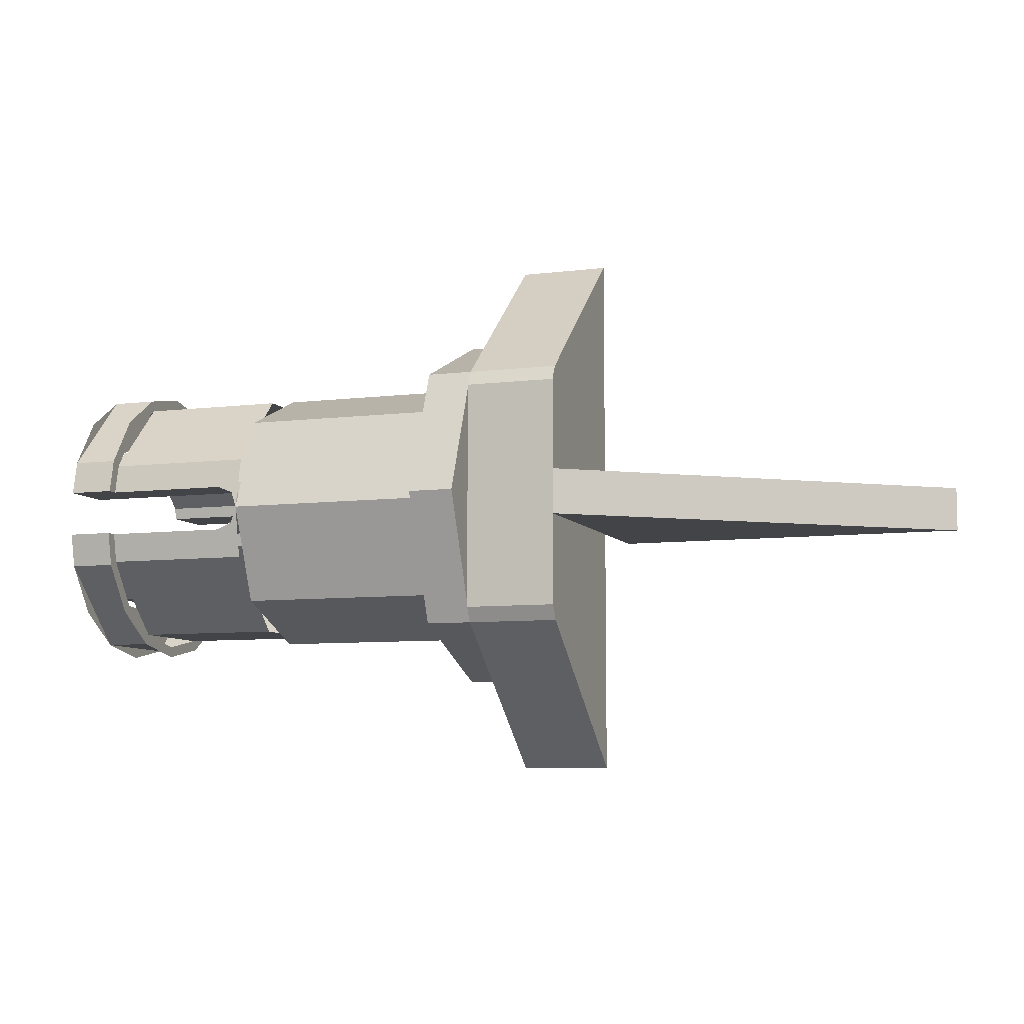
<metadata>
{"format":"obj","ext":"obj","renderer":"f3d","projection":"perspective","resolution":1024,"background":"white","views":[{"elev":-7.7,"azim":-160.7,"up":"+Z"}]}
</metadata>
<code>
v 2 0.7828 -0.2828
v 2 0.7828 0.2828
v 2 0.4 0.6
v 2 0.4 -0.6
v 1.8 0.4 -0.6
v 1.8 0.4 0.6
v 1.8 0.7828 0.2828
v 1.8 0.7828 -0.2828
v 1.8 0.4 -0.6
v 1.8 0.7828 -0.2828
v 2 0.7828 -0.2828
v 2 0.4 -0.6
v 2 0.4 0.6
v 2 0.7828 0.2828
v 1.8 0.7828 0.2828
v 1.8 0.4 0.6
v 2 0.7828 -0.2828
v 2 0.9 0
v 2 0.7828 0.2828
v 1.8 0.8 -0.05
v 1 0.2 -0.05
v 1 0.2 0.05
v 1.8 0.8 0.05
v 1.8 0.2 -0.05
v 1 0.2 -0.05
v 1.8 0.8 -0.05
v 1.8 0.8 0.05
v 1 0.2 0.05
v 1.8 0.2 0.05
v 2.575 0.7901 0.05
v 2.575 0.7772 0.1148
v 2.9 0.7772 0.1148
v 2.9 0.7901 0.05
v 2.575 0.2228 0.1148
v 2.575 0.2099 0.05
v 2.9 0.2099 0.05
v 2.9 0.2228 0.1148
v 2.575 0.2099 -0.05
v 2.575 0.2228 -0.1148
v 2.9 0.2228 -0.1148
v 2.9 0.2099 -0.05
v 2.575 0.7772 -0.1148
v 2.575 0.7901 -0.05
v 2.9 0.7901 -0.05
v 2.9 0.7772 -0.1148
v 2.9 0.7901 0.05
v 2.9 0.7772 0.1148
v 2.9 0.8003 0.1244
v 2.9 0.8151 0.05
v 2.9 0.2228 0.1148
v 2.9 0.2099 0.05
v 2.9 0.185 0.05
v 2.9 0.1998 0.1244
v 2.9 0.2099 -0.05
v 2.9 0.2228 -0.1148
v 2.9 0.1998 -0.1244
v 2.9 0.185 -0.05
v 2.9 0.7772 -0.1148
v 2.9 0.7901 -0.05
v 2.9 0.8151 -0.05
v 2.9 0.8003 -0.1244
v 2.9 0.8151 0.05
v 2.9 0.8003 0.1244
v 3 0.8003 0.1244
v 3 0.8151 0.05
v 2.9 0.1998 0.1244
v 2.9 0.185 0.05
v 3 0.185 0.05
v 3 0.1998 0.1244
v 2.9 0.185 -0.05
v 2.9 0.1998 -0.1244
v 3 0.1998 -0.1244
v 3 0.185 -0.05
v 2.9 0.8003 -0.1244
v 2.9 0.8151 -0.05
v 3 0.8151 -0.05
v 3 0.8003 -0.1244
v 2.625 0.7901 0.05
v 2.9 0.7901 0.05
v 2.9 0.6901 0.05
v 2.625 0.6901 0.05
v 2.9 0.6901 0.05
v 2.9 0.8151 0.05
v 3 0.8151 0.05
v 3 0.6901 0.05
v 3 0.8151 0.05
v 3 0.8003 0.1244
v 3 0.6848 0.07655
v 3 0.6901 0.05
v 3 0.1998 0.1244
v 3 0.185 0.05
v 3 0.31 0.05
v 3 0.3152 0.07655
v 3 0.31 0.05
v 3 0.185 0.05
v 2.9 0.185 0.05
v 2.9 0.31 0.05
v 2.9 0.31 0.05
v 2.9 0.2099 0.05
v 2.625 0.2099 0.05
v 2.625 0.31 0.05
v 2.625 0.2099 -0.05
v 2.9 0.2099 -0.05
v 2.9 0.31 -0.05
v 2.625 0.31 -0.05
v 2.9 0.185 -0.05
v 3 0.185 -0.05
v 3 0.31 -0.05
v 2.9 0.31 -0.05
v 3 0.185 -0.05
v 3 0.1998 -0.1244
v 3 0.3152 -0.07655
v 3 0.31 -0.05
v 3 0.8003 -0.1244
v 3 0.8151 -0.05
v 3 0.6901 -0.05
v 3 0.6848 -0.07655
v 3 0.8151 -0.05
v 2.9 0.8151 -0.05
v 2.9 0.6901 -0.05
v 3 0.6901 -0.05
v 2.9 0.6901 -0.05
v 2.9 0.7901 -0.05
v 2.625 0.7901 -0.05
v 2.625 0.6901 -0.05
v 3 0.6901 0.05
v 3 0.6848 0.07655
v 2.575 0.6848 0.07655
v 2.575 0.6901 0.05
v 3 0.3152 0.07655
v 3 0.31 0.05
v 2.575 0.31 0.05
v 2.575 0.3152 0.07655
v 3 0.31 -0.05
v 3 0.3152 -0.07655
v 2.575 0.3152 -0.07655
v 2.575 0.31 -0.05
v 3 0.6848 -0.07655
v 3 0.6901 -0.05
v 2.575 0.6901 -0.05
v 2.575 0.6848 -0.07655
v 2.575 0.7121 0.2121
v 2.575 0.8 0
v 2.1 0.8 0
v 2.1 0.7121 0.2121
v 2.575 0.5 0.3
v 2.575 0.7121 0.2121
v 2.1 0.7121 0.2121
v 2.1 0.5 0.3
v 2.575 0.2879 0.2121
v 2.575 0.5 0.3
v 2.1 0.5 0.3
v 2.1 0.2879 0.2121
v 2.575 0.2 0
v 2.575 0.2879 0.2121
v 2.1 0.2879 0.2121
v 2.1 0.2 0
v 2.575 0.2879 -0.2121
v 2.575 0.2 0
v 2.1 0.2 0
v 2.1 0.2879 -0.2121
v 2.575 0.5 -0.3
v 2.575 0.2879 -0.2121
v 2.1 0.2879 -0.2121
v 2.1 0.5 -0.3
v 2.575 0.7121 -0.2121
v 2.575 0.5 -0.3
v 2.1 0.5 -0.3
v 2.1 0.7121 -0.2121
v 2.575 0.8 0
v 2.575 0.7121 -0.2121
v 2.1 0.7121 -0.2121
v 2.1 0.8 0
v 2.9 0.3852 -0.2772
v 2.9 0.2228 -0.1148
v 2.575 0.2228 -0.1148
v 2.575 0.3852 -0.2772
v 2.9 0.6148 -0.2772
v 2.9 0.3852 -0.2772
v 2.575 0.3852 -0.2772
v 2.575 0.6148 -0.2772
v 2.9 0.7772 -0.1148
v 2.9 0.6148 -0.2772
v 2.575 0.6148 -0.2772
v 2.575 0.7772 -0.1148
v 2.9 0.6148 0.2772
v 2.9 0.7772 0.1148
v 2.575 0.7772 0.1148
v 2.575 0.6148 0.2772
v 2.9 0.3852 0.2772
v 2.9 0.6148 0.2772
v 2.575 0.6148 0.2772
v 2.575 0.3852 0.2772
v 2.9 0.2228 0.1148
v 2.9 0.3852 0.2772
v 2.575 0.3852 0.2772
v 2.575 0.2228 0.1148
v 3 0.6244 0.3003
v 3 0.8003 0.1244
v 2.9 0.8003 0.1244
v 2.9 0.6244 0.3003
v 3 0.3756 0.3003
v 3 0.6244 0.3003
v 2.9 0.6244 0.3003
v 2.9 0.3756 0.3003
v 3 0.1997 0.1244
v 3 0.3756 0.3003
v 2.9 0.3756 0.3003
v 2.9 0.1997 0.1244
v 3 0.3756 -0.3003
v 3 0.1997 -0.1244
v 2.9 0.1997 -0.1244
v 2.9 0.3756 -0.3003
v 3 0.6244 -0.3003
v 3 0.3756 -0.3003
v 2.9 0.3756 -0.3003
v 2.9 0.6244 -0.3003
v 3 0.8003 -0.1244
v 3 0.6244 -0.3003
v 2.9 0.6244 -0.3003
v 2.9 0.8003 -0.1244
v 2.1 0.7828 0.2828
v 2.1 0.9 0
v 2 0.9 0
v 2 0.7828 0.2828
v 2.1 0.5 0.4
v 2.1 0.7828 0.2828
v 2 0.7828 0.2828
v 2 0.5 0.4
v 2.1 0.2172 0.2828
v 2.1 0.5 0.4
v 2 0.5 0.4
v 2 0.2172 0.2828
v 2.1 0.1 0
v 2.1 0.2172 0.2828
v 2 0.2172 0.2828
v 2 0.1 0
v 2.1 0.2172 -0.2828
v 2.1 0.1 0
v 2 0.1 0
v 2 0.2172 -0.2828
v 2.1 0.5 -0.4
v 2.1 0.2172 -0.2828
v 2 0.2172 -0.2828
v 2 0.5 -0.4
v 2.1 0.7828 -0.2828
v 2.1 0.5 -0.4
v 2 0.5 -0.4
v 2 0.7828 -0.2828
v 2.1 0.9 0
v 2.1 0.7828 -0.2828
v 2 0.7828 -0.2828
v 2 0.9 0
v 2.575 0.6414 0.1414
v 2.575 0.7 0
v 2 0.7 0
v 2 0.6414 0.1414
v 2.575 0.5 0.2
v 2.575 0.6414 0.1414
v 2 0.6414 0.1414
v 2 0.5 0.2
v 2.575 0.3586 0.1414
v 2.575 0.5 0.2
v 2 0.5 0.2
v 2 0.3586 0.1414
v 2.575 0.3 0
v 2.575 0.3586 0.1414
v 2 0.3586 0.1414
v 2 0.3 0
v 2.575 0.3586 -0.1414
v 2.575 0.3 0
v 2 0.3 0
v 2 0.3586 -0.1414
v 2.575 0.5 -0.2
v 2.575 0.3586 -0.1414
v 2 0.3586 -0.1414
v 2 0.5 -0.2
v 2.575 0.6414 -0.1414
v 2.575 0.5 -0.2
v 2 0.5 -0.2
v 2 0.6414 -0.1414
v 2.575 0.7 0
v 2.575 0.6414 -0.1414
v 2 0.6414 -0.1414
v 2 0.7 0
v 3 0.5765 0.1848
v 3 0.6848 0.07654
v 2.575 0.6848 0.07654
v 2.575 0.5765 0.1848
v 3 0.4235 0.1848
v 3 0.5765 0.1848
v 2.575 0.5765 0.1848
v 2.575 0.4235 0.1848
v 3 0.3152 0.07654
v 3 0.4235 0.1848
v 2.575 0.4235 0.1848
v 2.575 0.3152 0.07654
v 3 0.4235 -0.1848
v 3 0.3152 -0.07654
v 2.575 0.3152 -0.07654
v 2.575 0.4235 -0.1848
v 3 0.5765 -0.1848
v 3 0.4235 -0.1848
v 2.575 0.4235 -0.1848
v 2.575 0.5765 -0.1848
v 3 0.6848 -0.07654
v 3 0.5765 -0.1848
v 2.575 0.5765 -0.1848
v 2.575 0.6848 -0.07654
v 2.1 0.9 0
v 2.1 0.7828 0.2828
v 2.1 0.7121 0.2121
v 2.1 0.8 0
v 2.1 0.7828 0.2828
v 2.1 0.5 0.4
v 2.1 0.5 0.3
v 2.1 0.7121 0.2121
v 2.1 0.5 0.4
v 2.1 0.2172 0.2828
v 2.1 0.2879 0.2121
v 2.1 0.5 0.3
v 2.1 0.2172 0.2828
v 2.1 0.1 0
v 2.1 0.2 0
v 2.1 0.2879 0.2121
v 2.1 0.1 0
v 2.1 0.2172 -0.2828
v 2.1 0.2879 -0.2121
v 2.1 0.2 0
v 2.1 0.2172 -0.2828
v 2.1 0.5 -0.4
v 2.1 0.5 -0.3
v 2.1 0.2879 -0.2121
v 2.1 0.5 -0.4
v 2.1 0.7828 -0.2828
v 2.1 0.7121 -0.2121
v 2.1 0.5 -0.3
v 2.1 0.7828 -0.2828
v 2.1 0.9 0
v 2.1 0.8 0
v 2.1 0.7121 -0.2121
v 3 0.7772 0.1148
v 3 0.7598 0.15
v 3 0.6732 0.09999
v 3 0.6848 0.07654
v 3 0.7598 0.15
v 3 0.738 0.1826
v 3 0.6587 0.1217
v 3 0.6732 0.09999
v 3 0.738 0.1826
v 3 0.7121 0.2121
v 3 0.6414 0.1414
v 3 0.6587 0.1217
v 3 0.7121 0.2121
v 3 0.6826 0.238
v 3 0.6217 0.1587
v 3 0.6414 0.1414
v 3 0.6826 0.238
v 3 0.65 0.2598
v 3 0.6 0.1732
v 3 0.6217 0.1587
v 3 0.65 0.2598
v 3 0.6148 0.2772
v 3 0.5765 0.1848
v 3 0.6 0.1732
v 3 0.6148 0.2772
v 3 0.5776 0.2898
v 3 0.5518 0.1932
v 3 0.5765 0.1848
v 3 0.5776 0.2898
v 3 0.5392 0.2974
v 3 0.5261 0.1983
v 3 0.5518 0.1932
v 3 0.5392 0.2974
v 3 0.5 0.3
v 3 0.5 0.2
v 3 0.5261 0.1983
v 3 0.5 0.3
v 3 0.4608 0.2974
v 3 0.4739 0.1983
v 3 0.5 0.2
v 3 0.4608 0.2974
v 3 0.4224 0.2898
v 3 0.4482 0.1932
v 3 0.4739 0.1983
v 3 0.4224 0.2898
v 3 0.3852 0.2772
v 3 0.4235 0.1848
v 3 0.4482 0.1932
v 3 0.3852 0.2772
v 3 0.35 0.2598
v 3 0.4 0.1732
v 3 0.4235 0.1848
v 3 0.35 0.2598
v 3 0.3174 0.238
v 3 0.3783 0.1587
v 3 0.4 0.1732
v 3 0.3174 0.238
v 3 0.2879 0.2121
v 3 0.3586 0.1414
v 3 0.3783 0.1587
v 3 0.2879 0.2121
v 3 0.262 0.1826
v 3 0.3413 0.1217
v 3 0.3586 0.1414
v 3 0.262 0.1826
v 3 0.2402 0.15
v 3 0.3268 0.1
v 3 0.3413 0.1217
v 3 0.2402 0.15
v 3 0.2228 0.1148
v 3 0.3152 0.07654
v 3 0.3268 0.1
v 3 0.2228 -0.1148
v 3 0.2402 -0.15
v 3 0.3268 -0.09999
v 3 0.3152 -0.07654
v 3 0.2402 -0.15
v 3 0.262 -0.1826
v 3 0.3413 -0.1217
v 3 0.3268 -0.09999
v 3 0.262 -0.1826
v 3 0.2879 -0.2121
v 3 0.3586 -0.1414
v 3 0.3413 -0.1217
v 3 0.2879 -0.2121
v 3 0.3174 -0.238
v 3 0.3783 -0.1587
v 3 0.3586 -0.1414
v 3 0.3174 -0.238
v 3 0.35 -0.2598
v 3 0.4 -0.1732
v 3 0.3783 -0.1587
v 3 0.35 -0.2598
v 3 0.3852 -0.2772
v 3 0.4235 -0.1848
v 3 0.4 -0.1732
v 3 0.3852 -0.2772
v 3 0.4223 -0.2898
v 3 0.4482 -0.1932
v 3 0.4235 -0.1848
v 3 0.4223 -0.2898
v 3 0.4608 -0.2974
v 3 0.4739 -0.1983
v 3 0.4482 -0.1932
v 3 0.4608 -0.2974
v 3 0.5 -0.3
v 3 0.5 -0.2
v 3 0.4739 -0.1983
v 3 0.5 -0.3
v 3 0.5392 -0.2974
v 3 0.5261 -0.1983
v 3 0.5 -0.2
v 3 0.5392 -0.2974
v 3 0.5776 -0.2898
v 3 0.5518 -0.1932
v 3 0.5261 -0.1983
v 3 0.5776 -0.2898
v 3 0.6148 -0.2772
v 3 0.5765 -0.1848
v 3 0.5518 -0.1932
v 3 0.6148 -0.2772
v 3 0.65 -0.2598
v 3 0.6 -0.1732
v 3 0.5765 -0.1848
v 3 0.65 -0.2598
v 3 0.6826 -0.238
v 3 0.6217 -0.1587
v 3 0.6 -0.1732
v 3 0.6826 -0.238
v 3 0.7121 -0.2121
v 3 0.6414 -0.1414
v 3 0.6217 -0.1587
v 3 0.7121 -0.2121
v 3 0.738 -0.1826
v 3 0.6587 -0.1217
v 3 0.6414 -0.1414
v 3 0.738 -0.1826
v 3 0.7598 -0.15
v 3 0.6732 -0.1
v 3 0.6587 -0.1217
v 3 0.7598 -0.15
v 3 0.7772 -0.1148
v 3 0.6848 -0.07654
v 3 0.6732 -0.1
v 2.9 0.8003 0.1244
v 2.9 0.7298 0.2298
v 2.9 0.7121 0.2121
v 2.9 0.7772 0.1148
v 2.9 0.7298 0.2298
v 2.9 0.6244 0.3003
v 2.9 0.6148 0.2772
v 2.9 0.7121 0.2121
v 2.9 0.6244 0.3003
v 2.9 0.5 0.325
v 2.9 0.5 0.3
v 2.9 0.6148 0.2772
v 2.9 0.5 0.325
v 2.9 0.3756 0.3003
v 2.9 0.3852 0.2772
v 2.9 0.5 0.3
v 2.9 0.3756 0.3003
v 2.9 0.2702 0.2298
v 2.9 0.2879 0.2121
v 2.9 0.3852 0.2772
v 2.9 0.2702 0.2298
v 2.9 0.1997 0.1244
v 2.9 0.2228 0.1148
v 2.9 0.2879 0.2121
v 2.9 0.1997 -0.1244
v 2.9 0.2702 -0.2298
v 2.9 0.2879 -0.2121
v 2.9 0.2228 -0.1148
v 2.9 0.2702 -0.2298
v 2.9 0.3756 -0.3003
v 2.9 0.3852 -0.2772
v 2.9 0.2879 -0.2121
v 2.9 0.3756 -0.3003
v 2.9 0.5 -0.325
v 2.9 0.5 -0.3
v 2.9 0.3852 -0.2772
v 2.9 0.5 -0.325
v 2.9 0.6244 -0.3003
v 2.9 0.6148 -0.2772
v 2.9 0.5 -0.3
v 2.9 0.6244 -0.3003
v 2.9 0.7298 -0.2298
v 2.9 0.7121 -0.2121
v 2.9 0.6148 -0.2772
v 2.9 0.7298 -0.2298
v 2.9 0.8003 -0.1244
v 2.9 0.7772 -0.1148
v 2.9 0.7121 -0.2121
v 3 0.8003 0.1244
v 3 0.7298 0.2298
v 3 0.7121 0.2121
v 3 0.7772 0.1148
v 3 0.7298 0.2298
v 3 0.6244 0.3003
v 3 0.6148 0.2772
v 3 0.7121 0.2121
v 3 0.6244 0.3003
v 3 0.5 0.325
v 3 0.5 0.3
v 3 0.6148 0.2772
v 3 0.5 0.325
v 3 0.3756 0.3003
v 3 0.3852 0.2772
v 3 0.5 0.3
v 3 0.3756 0.3003
v 3 0.2702 0.2298
v 3 0.2879 0.2121
v 3 0.3852 0.2772
v 3 0.2702 0.2298
v 3 0.1997 0.1244
v 3 0.2228 0.1148
v 3 0.2879 0.2121
v 3 0.1997 -0.1244
v 3 0.2702 -0.2298
v 3 0.2879 -0.2121
v 3 0.2228 -0.1148
v 3 0.2702 -0.2298
v 3 0.3756 -0.3003
v 3 0.3852 -0.2772
v 3 0.2879 -0.2121
v 3 0.3756 -0.3003
v 3 0.5 -0.325
v 3 0.5 -0.3
v 3 0.3852 -0.2772
v 3 0.5 -0.325
v 3 0.6244 -0.3003
v 3 0.6148 -0.2772
v 3 0.5 -0.3
v 3 0.6244 -0.3003
v 3 0.7298 -0.2298
v 3 0.7121 -0.2121
v 3 0.6148 -0.2772
v 3 0.7298 -0.2298
v 3 0.8003 -0.1244
v 3 0.7772 -0.1148
v 3 0.7121 -0.2121
v 2.575 0.2099 0.05
v 2.59 0.207 0.03535
v 2.575 0.2 0
v 2.575 0.2099 0.05
v 2.625 0.2099 0.05
v 2.59 0.207 0.03535
v 2.575 0.2099 -0.05
v 2.59 0.207 -0.03535
v 2.575 0.2 0
v 2.575 0.2099 -0.05
v 2.625 0.2099 -0.05
v 2.59 0.207 -0.03535
v 2.575 0.7901 -0.05
v 2.59 0.793 -0.03535
v 2.575 0.8 0
v 2.575 0.7901 -0.05
v 2.625 0.7901 -0.05
v 2.59 0.793 -0.03535
v 2.575 0.7901 0.05
v 2.59 0.793 0.03535
v 2.575 0.8 0
v 2.575 0.7901 0.05
v 2.625 0.7901 0.05
v 2.59 0.793 0.03535
v 2.575 0.31 0.05
v 2.59 0.307 0.03535
v 2.575 0.3 0
v 2.575 0.31 0.05
v 2.625 0.31 0.05
v 2.59 0.307 0.03535
v 2.575 0.31 -0.05
v 2.59 0.307 -0.03535
v 2.575 0.3 0
v 2.575 0.31 -0.05
v 2.625 0.31 -0.05
v 2.59 0.307 -0.03535
v 2.575 0.6901 -0.05
v 2.59 0.693 -0.03535
v 2.575 0.7 0
v 2.575 0.6901 -0.05
v 2.625 0.6901 -0.05
v 2.59 0.693 -0.03535
v 2.575 0.6901 0.05
v 2.59 0.693 0.03535
v 2.575 0.7 0
v 2.575 0.6901 0.05
v 2.625 0.6901 0.05
v 2.59 0.693 0.03535
v 2.59 0.207 0.03535
v 2.575 0.2 0
v 2.575 0.3 0
v 2.59 0.307 0.03535
v 2.625 0.2099 0.05
v 2.59 0.207 0.03535
v 2.59 0.307 0.03535
v 2.625 0.31 0.05
v 2.59 0.207 -0.03535
v 2.575 0.2 0
v 2.575 0.3 0
v 2.59 0.307 -0.03535
v 2.625 0.2099 -0.05
v 2.59 0.207 -0.03535
v 2.59 0.307 -0.03535
v 2.625 0.31 -0.05
v 2.59 0.793 -0.03535
v 2.575 0.8 0
v 2.575 0.7 0
v 2.59 0.693 -0.03535
v 2.625 0.7901 -0.05
v 2.59 0.793 -0.03535
v 2.59 0.693 -0.03535
v 2.625 0.6901 -0.05
v 2.59 0.793 0.03535
v 2.575 0.8 0
v 2.575 0.7 0
v 2.59 0.693 0.03535
v 2.625 0.7901 0.05
v 2.59 0.793 0.03535
v 2.59 0.693 0.03535
v 2.625 0.6901 0.05
v 2 0.8 0.25
v 1.8 0.8 0.25
v 1.8 0.7828 0.2828
v 2 0.7828 0.2828
v 1.8 0.8 -0.25
v 1.8 0.8 0.25
v 2 0.8 0.25
v 2 0.8 -0.25
v 1.8 0.8 -0.25
v 2 0.8 -0.25
v 2 0.7828 -0.2828
v 1.8 0.7828 -0.2828
v 1.8 0.8 0.25
v 1.8 0.8 -0.25
v 1.8 0.7828 -0.2828
v 1.8 0.7828 0.2828
g mesh6934951
f 1 2 3
f 3 4 1
f 5 6 7
f 7 8 5
g mesh6934952
f 9 10 11
f 11 12 9
g mesh6934954
f 13 14 15
f 15 16 13
g mesh6934956
f 17 19 18
g mesh6934958
f 20 21 22
f 22 23 20
f 24 25 26
f 27 28 29
g mesh6934959
f 30 31 32
f 32 33 30
f 34 35 36
f 36 37 34
f 38 39 40
f 40 41 38
f 42 43 44
f 44 45 42
f 46 47 48
f 48 49 46
f 50 51 52
f 52 53 50
f 54 55 56
f 56 57 54
f 58 59 60
f 60 61 58
f 62 63 64
f 64 65 62
f 66 67 68
f 68 69 66
f 70 71 72
f 72 73 70
f 74 75 76
f 76 77 74
f 78 79 80
f 80 81 78
f 82 83 84
f 84 85 82
f 86 87 88
f 88 89 86
f 90 91 92
f 92 93 90
f 94 95 96
f 96 97 94
f 98 99 100
f 100 101 98
f 102 103 104
f 104 105 102
f 106 107 108
f 108 109 106
f 110 111 112
f 112 113 110
f 114 115 116
f 116 117 114
f 118 119 120
f 120 121 118
f 122 123 124
f 124 125 122
f 126 127 128
f 128 129 126
f 130 131 132
f 132 133 130
f 134 135 136
f 136 137 134
f 138 139 140
f 140 141 138
g mesh6934960
f 142 143 144
f 144 145 142
f 146 147 148
f 148 149 146
f 150 151 152
f 152 153 150
f 154 155 156
f 156 157 154
f 158 159 160
f 160 161 158
f 162 163 164
f 164 165 162
f 166 167 168
f 168 169 166
f 170 171 172
f 172 173 170
g mesh6934962
f 174 175 176
f 176 177 174
f 178 179 180
f 180 181 178
f 182 183 184
f 184 185 182
g mesh6934964
f 186 187 188
f 188 189 186
f 190 191 192
f 192 193 190
f 194 195 196
f 196 197 194
g mesh6934966
f 198 199 200
f 200 201 198
f 202 203 204
f 204 205 202
f 206 207 208
f 208 209 206
g mesh6934968
f 210 211 212
f 212 213 210
f 214 215 216
f 216 217 214
f 218 219 220
f 220 221 218
g mesh6934971
f 222 223 224
f 224 225 222
f 226 227 228
f 228 229 226
f 230 231 232
f 232 233 230
f 234 235 236
f 236 237 234
f 238 239 240
f 240 241 238
f 242 243 244
f 244 245 242
f 246 247 248
f 248 249 246
f 250 251 252
f 252 253 250
g mesh6934974
f 254 256 255
f 256 254 257
f 258 260 259
f 260 258 261
f 262 264 263
f 264 262 265
f 266 268 267
f 268 266 269
f 270 272 271
f 272 270 273
f 274 276 275
f 276 274 277
f 278 280 279
f 280 278 281
f 282 284 283
f 284 282 285
g mesh6934976
f 286 288 287
f 288 286 289
f 290 292 291
f 292 290 293
f 294 296 295
f 296 294 297
g mesh6934978
f 298 300 299
f 300 298 301
f 302 304 303
f 304 302 305
f 306 308 307
f 308 306 309
g mesh6934980
f 310 311 312
f 312 313 310
f 314 315 316
f 316 317 314
f 318 319 320
f 320 321 318
f 322 323 324
f 324 325 322
f 326 327 328
f 328 329 326
f 330 331 332
f 332 333 330
f 334 335 336
f 336 337 334
f 338 339 340
f 340 341 338
g mesh6934982
f 342 343 344
f 344 345 342
f 346 347 348
f 348 349 346
f 350 351 352
f 352 353 350
f 354 355 356
f 356 357 354
f 358 359 360
f 360 361 358
f 362 363 364
f 364 365 362
f 366 367 368
f 368 369 366
f 370 371 372
f 372 373 370
f 374 375 376
f 376 377 374
f 378 379 380
f 380 381 378
f 382 383 384
f 384 385 382
f 386 387 388
f 388 389 386
f 390 391 392
f 392 393 390
f 394 395 396
f 396 397 394
f 398 399 400
f 400 401 398
f 402 403 404
f 404 405 402
f 406 407 408
f 408 409 406
f 410 411 412
f 412 413 410
g mesh6934984
f 414 415 416
f 416 417 414
f 418 419 420
f 420 421 418
f 422 423 424
f 424 425 422
f 426 427 428
f 428 429 426
f 430 431 432
f 432 433 430
f 434 435 436
f 436 437 434
f 438 439 440
f 440 441 438
f 442 443 444
f 444 445 442
f 446 447 448
f 448 449 446
f 450 451 452
f 452 453 450
f 454 455 456
f 456 457 454
f 458 459 460
f 460 461 458
f 462 463 464
f 464 465 462
f 466 467 468
f 468 469 466
f 470 471 472
f 472 473 470
f 474 475 476
f 476 477 474
f 478 479 480
f 480 481 478
f 482 483 484
f 484 485 482
g mesh6934986
f 486 488 487
f 488 486 489
f 490 492 491
f 492 490 493
f 494 496 495
f 496 494 497
f 498 500 499
f 500 498 501
f 502 504 503
f 504 502 505
f 506 508 507
f 508 506 509
g mesh6934988
f 510 512 511
f 512 510 513
f 514 516 515
f 516 514 517
f 518 520 519
f 520 518 521
f 522 524 523
f 524 522 525
f 526 528 527
f 528 526 529
f 530 532 531
f 532 530 533
g mesh6934990
f 534 535 536
f 536 537 534
f 538 539 540
f 540 541 538
f 542 543 544
f 544 545 542
f 546 547 548
f 548 549 546
f 550 551 552
f 552 553 550
f 554 555 556
f 556 557 554
g mesh6934992
f 558 559 560
f 560 561 558
f 562 563 564
f 564 565 562
f 566 567 568
f 568 569 566
f 570 571 572
f 572 573 570
f 574 575 576
f 576 577 574
f 578 579 580
f 580 581 578
g mesh6935010
f 582 584 583
f 585 587 586
g mesh6935012
f 588 589 590
f 591 592 593
g mesh6935014
f 594 596 595
f 597 599 598
g mesh6935016
f 600 601 602
f 603 604 605
g mesh6935018
f 606 607 608
f 609 610 611
g mesh6935020
f 612 614 613
f 615 617 616
g mesh6935022
f 618 619 620
f 621 622 623
g mesh6935024
f 624 626 625
f 627 629 628
g mesh6935026
f 630 631 632
f 632 633 630
f 634 635 636
f 636 637 634
g mesh6935028
f 638 640 639
f 640 638 641
f 642 644 643
f 644 642 645
g mesh6935030
f 646 647 648
f 648 649 646
f 650 651 652
f 652 653 650
g mesh6935032
f 654 656 655
f 656 654 657
f 658 660 659
f 660 658 661
g mesh6935036
f 662 663 664
f 664 665 662
g mesh6935038
f 666 667 668
f 668 669 666
g mesh6935040
f 670 671 672
f 672 673 670
f 674 675 676
f 676 677 674

</code>
